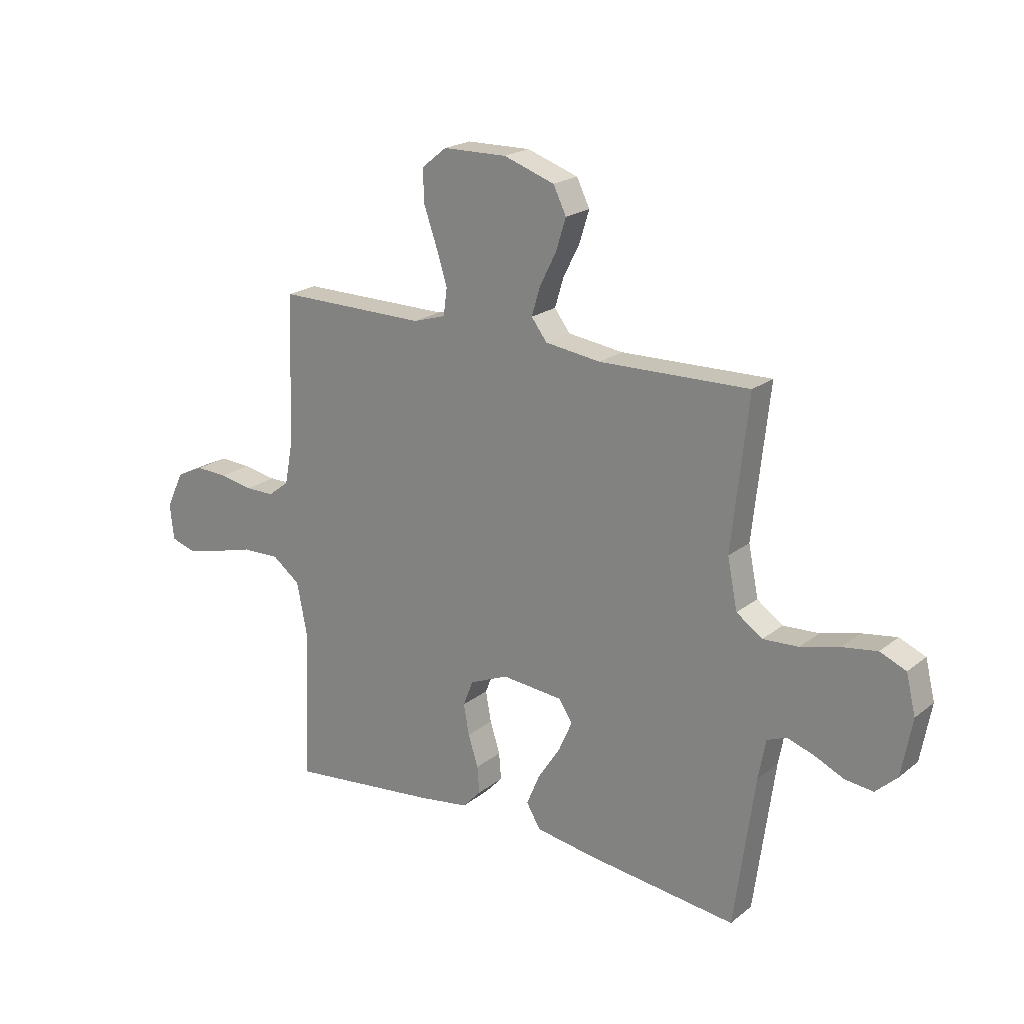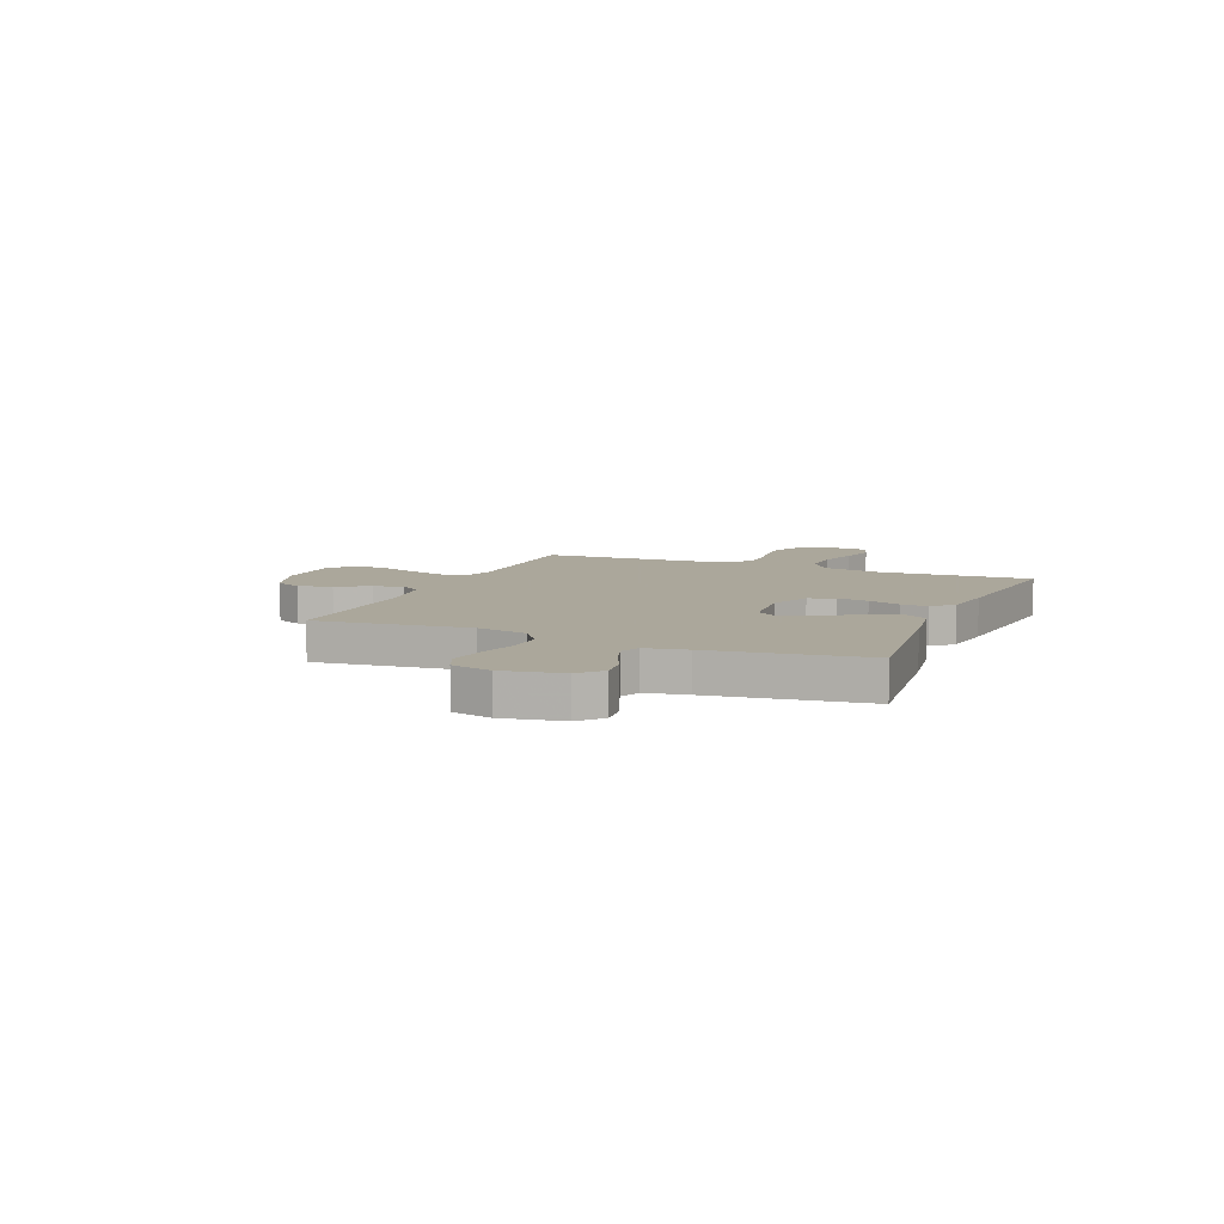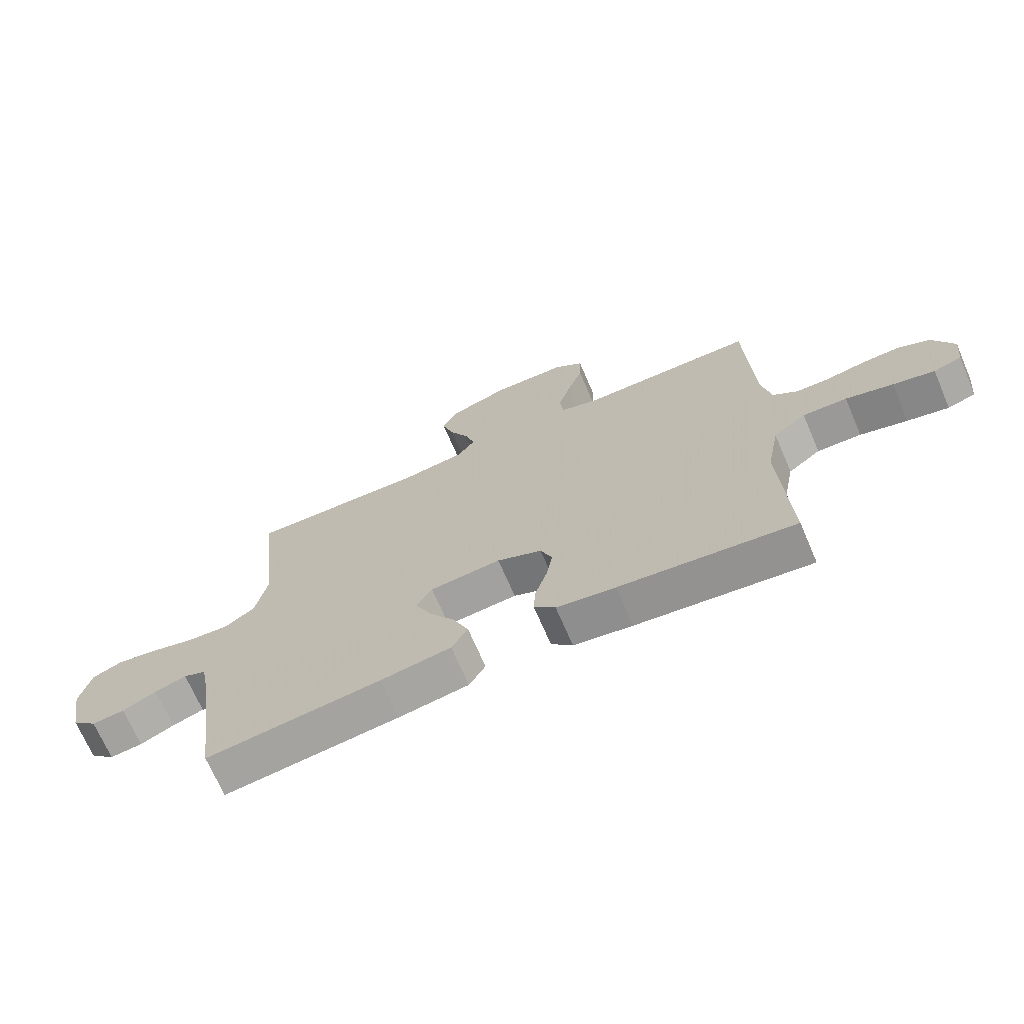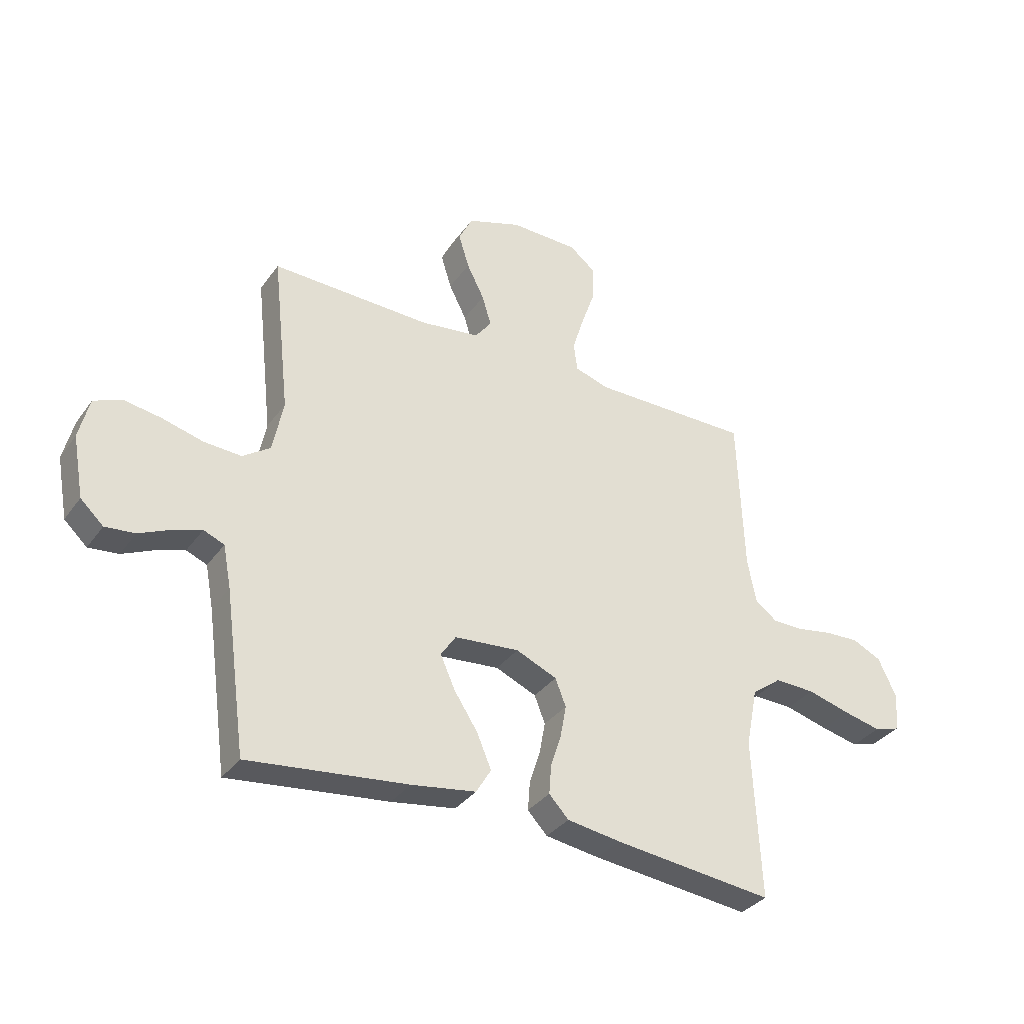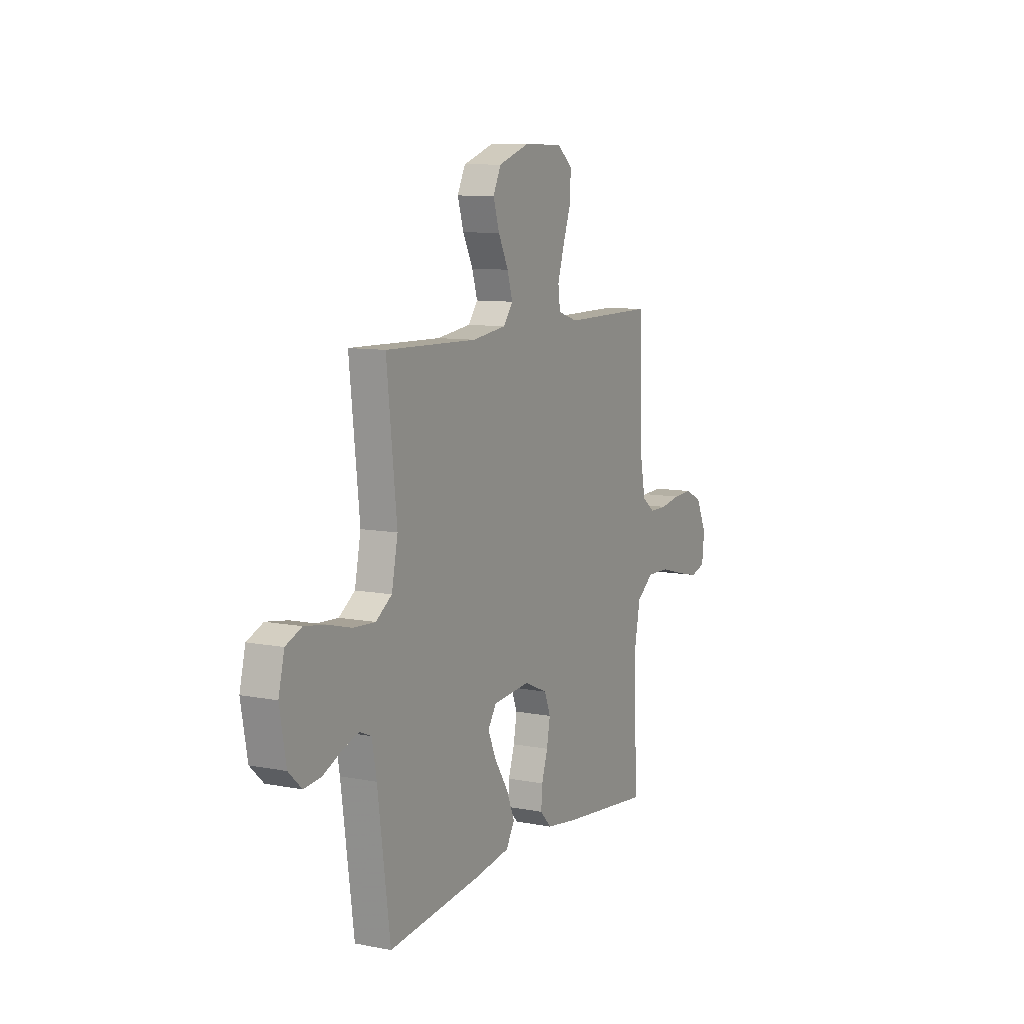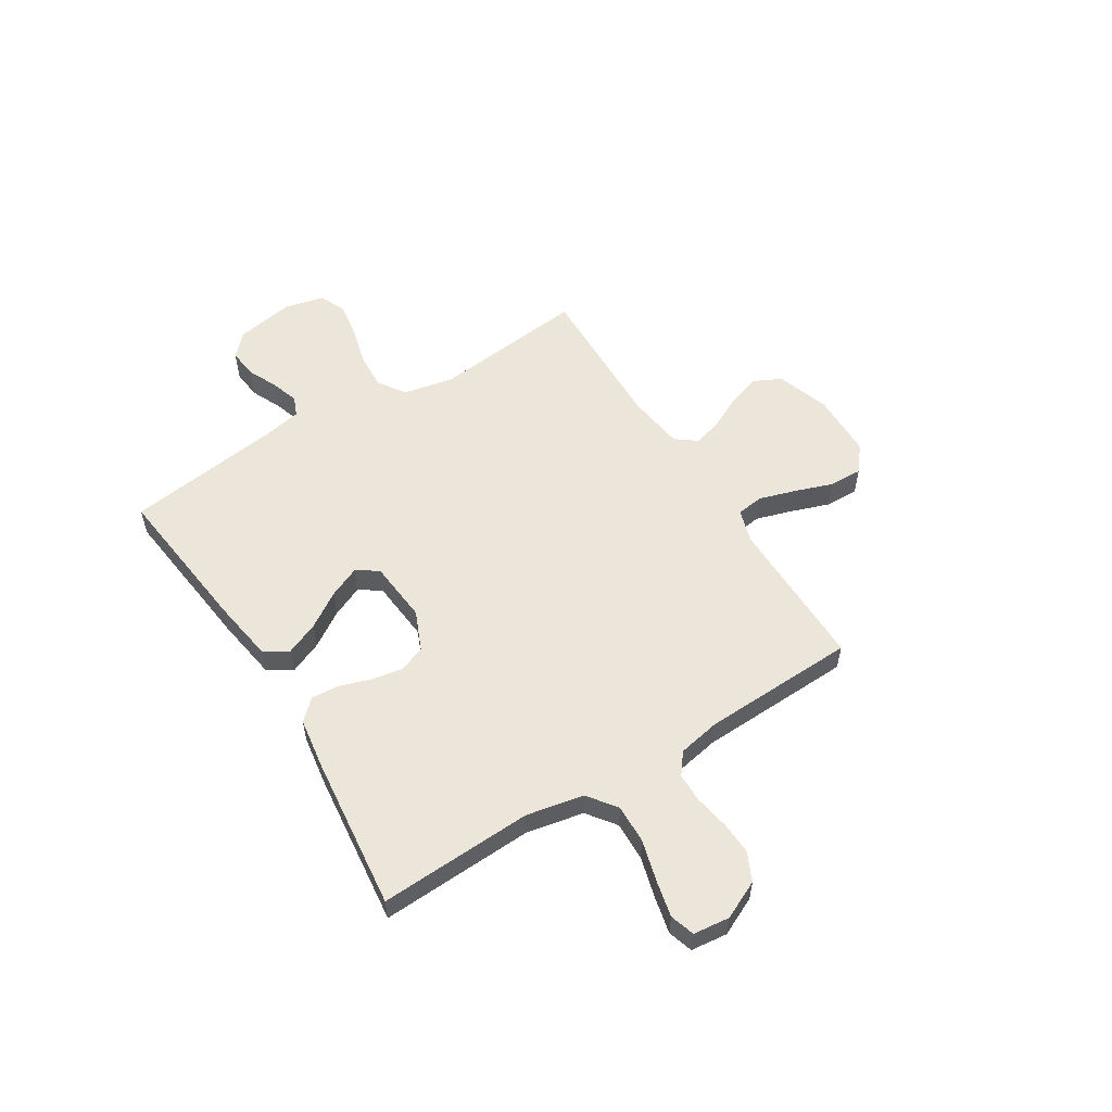
<metadata>
{"format":"obj","ext":"obj","renderer":"f3d","projection":"perspective","resolution":1024,"background":"white","views":[{"elev":20.7,"azim":36.1,"up":"+Z"},{"elev":8.2,"azim":112.6,"up":"+Y"},{"elev":-69.8,"azim":-156.7,"up":"+Z"},{"elev":-34.3,"azim":149.5,"up":"+Z"},{"elev":9.3,"azim":117.1,"up":"+Z"},{"elev":55.6,"azim":-121.9,"up":"+Y"}]}
</metadata>
<code>
v -0.5 0.07 0.5
v -0.2 0.07 0.498
v -0.135 0.07 0.518
v -0.128 0.07 0.571
v -0.15 0.07 0.642
v -0.176 0.07 0.716
v -0.178 0.07 0.781
v -0.128 0.07 0.821
v 0 0.07 0.823
v 0.102 0.07 0.788
v 0.128 0.07 0.735
v 0.108 0.07 0.671
v 0.075 0.07 0.606
v 0.058 0.07 0.549
v 0.089 0.07 0.508
v 0.2 0.07 0.493
v 0.5 0.07 0.5
v 0.467 0.07 0.2
v 0.487 0.07 0.101
v 0.539 0.07 0.065
v 0.61 0.07 0.069
v 0.687 0.07 0.089
v 0.757 0.07 0.1
v 0.809 0.07 0.078
v 0.828 0.07 0
v 0.807 0.07 -0.115
v 0.764 0.07 -0.155
v 0.708 0.07 -0.149
v 0.649 0.07 -0.122
v 0.595 0.07 -0.104
v 0.556 0.07 -0.12
v 0.541 0.07 -0.2
v 0.5 0.07 -0.5
v 0.2 0.07 -0.465
v 0.079 0.07 -0.446
v 0.051 0.07 -0.399
v 0.078 0.07 -0.335
v 0.123 0.07 -0.266
v 0.15 0.07 -0.205
v 0.122 0.07 -0.163
v 0 0.07 -0.152
v -0.077 0.07 -0.185
v -0.097 0.07 -0.236
v -0.086 0.07 -0.297
v -0.066 0.07 -0.359
v -0.062 0.07 -0.413
v -0.099 0.07 -0.452
v -0.2 0.07 -0.467
v -0.5 0.07 -0.5
v -0.486 0.07 -0.2
v -0.508 0.07 -0.088
v -0.564 0.07 -0.046
v -0.64 0.07 -0.048
v -0.721 0.07 -0.07
v -0.792 0.07 -0.086
v -0.84 0.07 -0.071
v -0.848 0.07 0
v -0.813 0.07 0.074
v -0.758 0.07 0.1
v -0.694 0.07 0.097
v -0.627 0.07 0.085
v -0.569 0.07 0.085
v -0.527 0.07 0.117
v -0.511 0.07 0.2
v -0.5 0 0.5
v -0.2 0 0.498
v -0.135 0 0.518
v -0.128 0 0.571
v -0.15 0 0.642
v -0.176 0 0.716
v -0.178 0 0.781
v -0.128 0 0.821
v 0 0 0.823
v 0.102 0 0.788
v 0.128 0 0.735
v 0.108 0 0.671
v 0.075 0 0.606
v 0.058 0 0.549
v 0.089 0 0.508
v 0.2 0 0.493
v 0.5 0 0.5
v 0.467 0 0.2
v 0.487 0 0.101
v 0.539 0 0.065
v 0.61 0 0.069
v 0.687 0 0.089
v 0.757 0 0.1
v 0.809 0 0.078
v 0.828 0 0
v 0.807 0 -0.115
v 0.764 0 -0.155
v 0.708 0 -0.149
v 0.649 0 -0.122
v 0.595 0 -0.104
v 0.556 0 -0.12
v 0.541 0 -0.2
v 0.5 0 -0.5
v 0.2 0 -0.465
v 0.079 0 -0.446
v 0.051 0 -0.399
v 0.078 0 -0.335
v 0.123 0 -0.266
v 0.15 0 -0.205
v 0.122 0 -0.163
v 0 0 -0.152
v -0.077 0 -0.185
v -0.097 0 -0.236
v -0.086 0 -0.297
v -0.066 0 -0.359
v -0.062 0 -0.413
v -0.099 0 -0.452
v -0.2 0 -0.467
v -0.5 0 -0.5
v -0.486 0 -0.2
v -0.508 0 -0.088
v -0.564 0 -0.046
v -0.64 0 -0.048
v -0.721 0 -0.07
v -0.792 0 -0.086
v -0.84 0 -0.071
v -0.848 0 0
v -0.813 0 0.074
v -0.758 0 0.1
v -0.694 0 0.097
v -0.627 0 0.085
v -0.569 0 0.085
v -0.527 0 0.117
v -0.511 0 0.2
f 59 60 61
f 58 59 61
f 57 58 61
f 56 57 61
f 55 56 61
f 54 55 61
f 53 54 61
f 52 53 61 62
f 51 52 62 63
f 48 49 50
f 47 48 50
f 46 47 50
f 45 46 50
f 44 45 50
f 51 63 64
f 50 51 64
f 44 50 64
f 43 44 64
f 36 37 38
f 35 36 38
f 34 35 38
f 33 34 38
f 32 33 38
f 31 32 38 39
f 30 31 39 40
f 27 28 29
f 26 27 29
f 25 26 29
f 24 25 29
f 23 24 29
f 22 23 29
f 21 22 29
f 20 21 29 30
f 30 40 41
f 20 30 41
f 19 20 41
f 16 17 18
f 19 41 42
f 18 19 42
f 16 18 42
f 15 16 42
f 11 12 13
f 10 11 13
f 9 10 13
f 8 9 13
f 7 8 13
f 6 7 13
f 5 6 13
f 4 5 13 14
f 64 1 2
f 43 64 2
f 42 43 2
f 14 15 42
f 4 14 42
f 3 4 42
f 2 3 42
f 125 124 123
f 125 123 122
f 125 122 121
f 125 121 120
f 125 120 119
f 125 119 118
f 125 118 117
f 126 125 117 116
f 127 126 116 115
f 114 113 112
f 114 112 111
f 114 111 110
f 114 110 109
f 114 109 108
f 128 127 115
f 128 115 114
f 128 114 108
f 128 108 107
f 102 101 100
f 102 100 99
f 102 99 98
f 102 98 97
f 102 97 96
f 103 102 96 95
f 104 103 95 94
f 93 92 91
f 93 91 90
f 93 90 89
f 93 89 88
f 93 88 87
f 93 87 86
f 93 86 85
f 94 93 85 84
f 105 104 94
f 105 94 84
f 105 84 83
f 82 81 80
f 106 105 83
f 106 83 82
f 106 82 80
f 106 80 79
f 77 76 75
f 77 75 74
f 77 74 73
f 77 73 72
f 77 72 71
f 77 71 70
f 77 70 69
f 78 77 69 68
f 66 65 128
f 66 128 107
f 66 107 106
f 106 79 78
f 106 78 68
f 106 68 67
f 106 67 66
f 1 65 66 2
f 2 66 67 3
f 3 67 68 4
f 4 68 69 5
f 5 69 70 6
f 6 70 71 7
f 7 71 72 8
f 8 72 73 9
f 9 73 74 10
f 10 74 75 11
f 11 75 76 12
f 12 76 77 13
f 13 77 78 14
f 14 78 79 15
f 15 79 80 16
f 16 80 81 17
f 17 81 82 18
f 18 82 83 19
f 19 83 84 20
f 20 84 85 21
f 21 85 86 22
f 22 86 87 23
f 23 87 88 24
f 24 88 89 25
f 25 89 90 26
f 26 90 91 27
f 27 91 92 28
f 28 92 93 29
f 29 93 94 30
f 30 94 95 31
f 31 95 96 32
f 32 96 97 33
f 33 97 98 34
f 34 98 99 35
f 35 99 100 36
f 36 100 101 37
f 37 101 102 38
f 38 102 103 39
f 39 103 104 40
f 40 104 105 41
f 41 105 106 42
f 42 106 107 43
f 43 107 108 44
f 44 108 109 45
f 45 109 110 46
f 46 110 111 47
f 47 111 112 48
f 48 112 113 49
f 49 113 114 50
f 50 114 115 51
f 51 115 116 52
f 52 116 117 53
f 53 117 118 54
f 54 118 119 55
f 55 119 120 56
f 56 120 121 57
f 57 121 122 58
f 58 122 123 59
f 59 123 124 60
f 60 124 125 61
f 61 125 126 62
f 62 126 127 63
f 63 127 128 64
f 64 128 65 1

</code>
